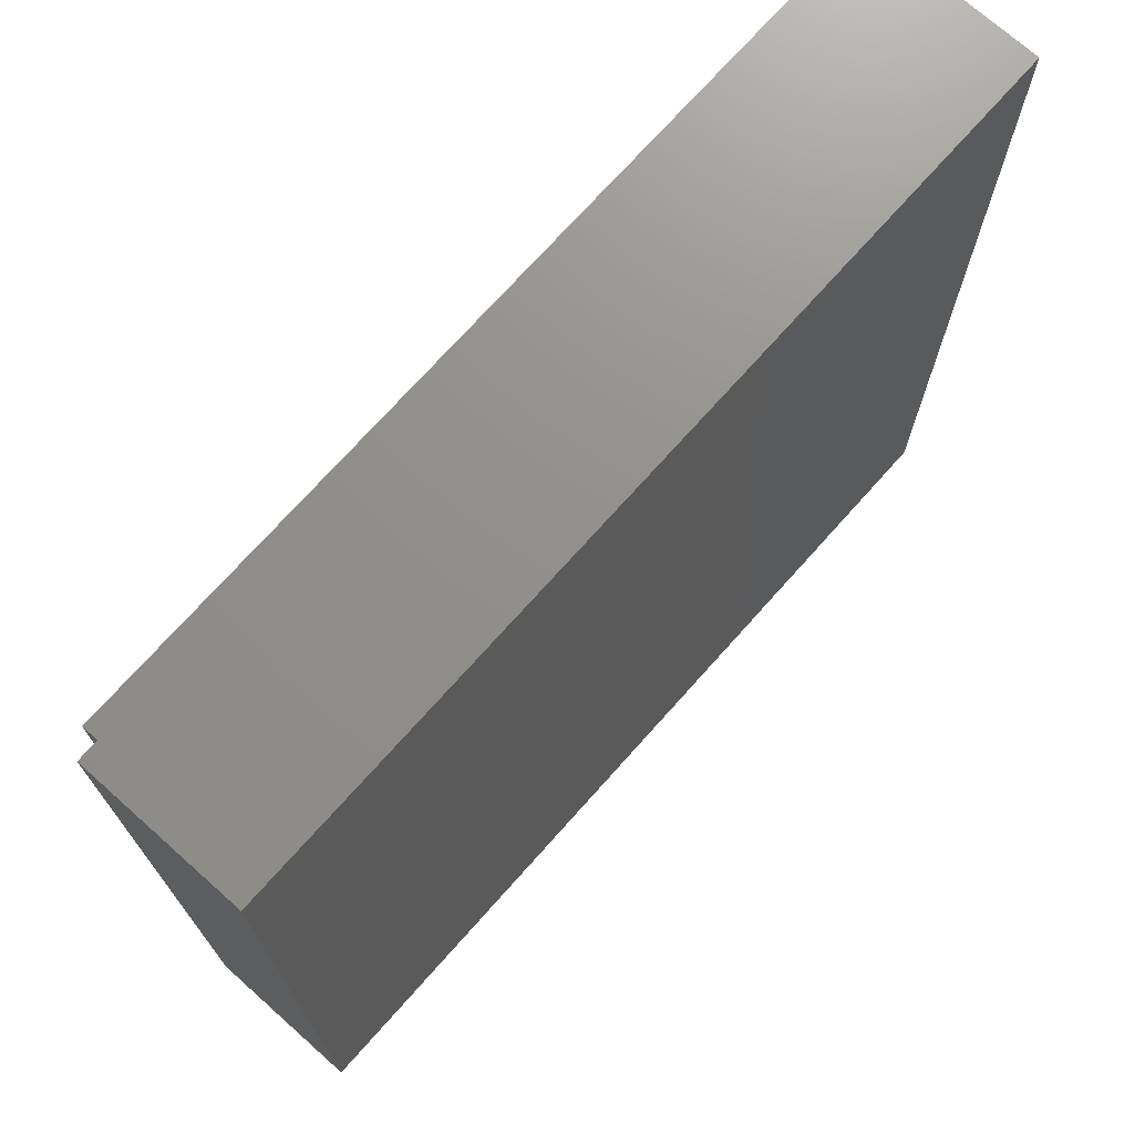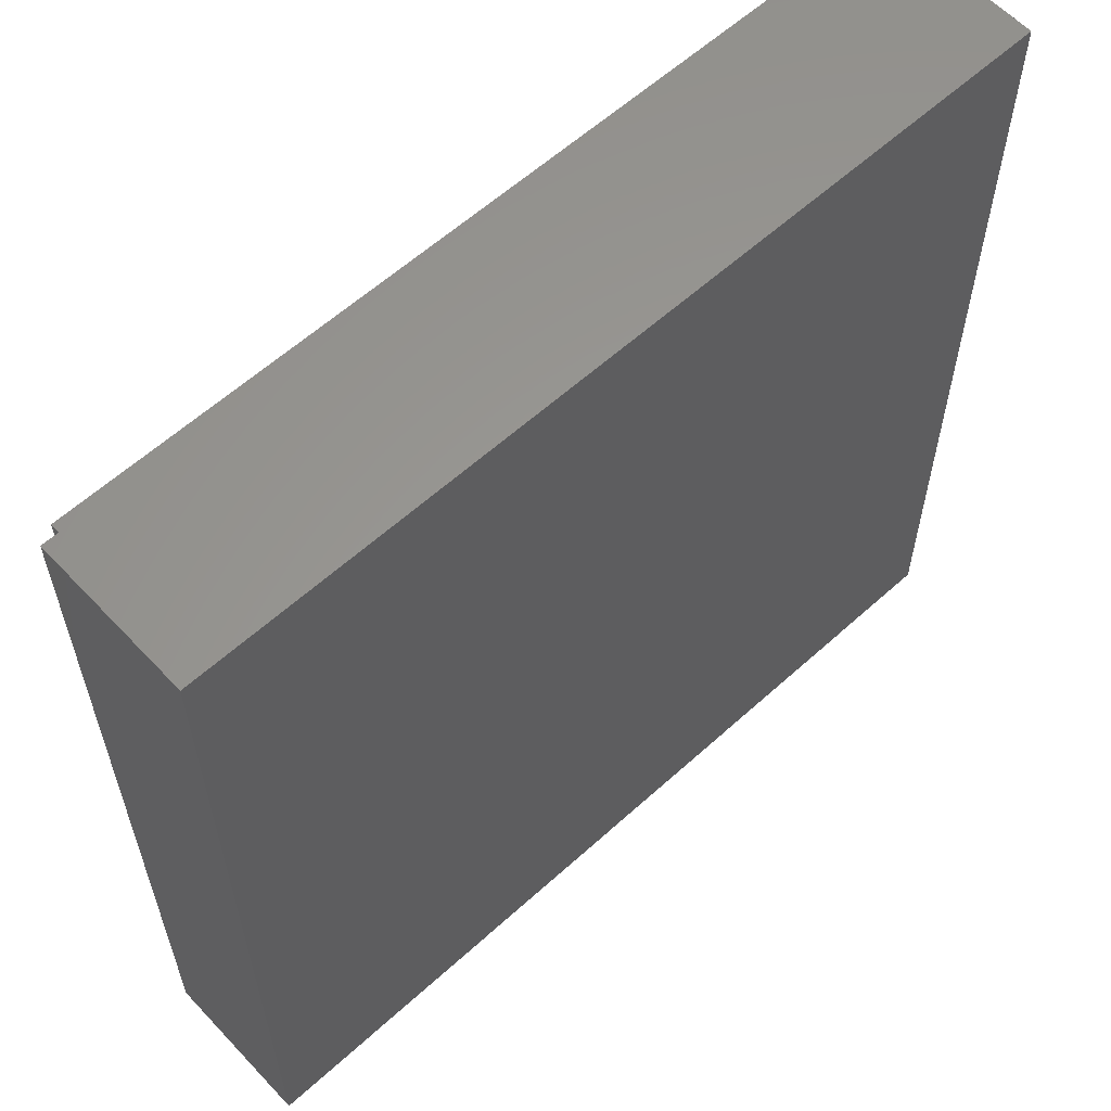
<metadata>
{"format":"stl","ext":"stl","renderer":"f3d","projection":"perspective","resolution":1024,"background":"white","views":[{"elev":72.4,"azim":-48.3,"up":"+Z"},{"elev":59.7,"azim":-42.9,"up":"+Z"}]}
</metadata>
<code>
# stl→obj: 399 verts, 717 faces
v -8 2.8 8
v -8 0 8
v 8 0 8
v 8 2.8 8
v -8 2.8 -8
v -8 0 -8
v 8 2.8 -8
v 8 0 -8
v -7.6 3.2 7.6
v -7.6 2.8 7.6
v 7.6 2.8 7.6
v 7.6 3.2 7.6
v -7.6 3.2 -7.6
v -7.6 2.8 -7.6
v 7.6 3.2 -7.6
v 7.6 2.8 -7.6
v -6.4 3.2 6.4
v 6.4 1.6 6.4
v -6.4 1.6 6.4
v 6.4 3.2 6.4
v -6.4 3.2 -6.4
v -6.4 1.6 -6.4
v 6.4 3.2 -6.4
v 6.4 1.6 -6.4
v 2.379 3.2 0.3132
v 2.4 3.2 0
v 2.4 1.6 0
v 2.379 1.6 0.3132
v 2.318 3.2 0.6211
v 2.318 1.6 0.6211
v 2.217 3.2 0.9185
v 2.217 1.6 0.9185
v 2.078 3.2 1.2
v 2.078 1.6 1.2
v 1.904 3.2 1.461
v 1.904 1.6 1.461
v 1.697 3.2 1.697
v 1.697 1.6 1.697
v 1.461 3.2 1.904
v 1.461 1.6 1.904
v 1.2 3.2 2.078
v 1.2 1.6 2.078
v 0.9185 3.2 2.217
v 0.9185 1.6 2.217
v 0.6211 3.2 2.318
v 0.6211 1.6 2.318
v 0.3132 3.2 2.379
v 0.3132 1.6 2.379
v 0 3.2 2.4
v 0 1.6 2.4
v -0.3132 3.2 2.379
v -0.3132 1.6 2.379
v -0.6211 3.2 2.318
v -0.6211 1.6 2.318
v -0.9185 3.2 2.217
v -0.9185 1.6 2.217
v -1.2 3.2 2.078
v -1.2 1.6 2.078
v -1.461 3.2 1.904
v -1.461 1.6 1.904
v -1.697 3.2 1.697
v -1.697 1.6 1.697
v -1.904 3.2 1.461
v -1.904 1.6 1.461
v -2.078 3.2 1.2
v -2.078 1.6 1.2
v -2.217 3.2 0.9185
v -2.217 1.6 0.9185
v -2.318 3.2 0.6211
v -2.318 1.6 0.6211
v -2.379 3.2 0.3132
v -2.379 1.6 0.3132
v -2.4 3.2 0
v -2.4 1.6 0
v -2.379 3.2 -0.3132
v -2.379 1.6 -0.3132
v -2.318 3.2 -0.6211
v -2.318 1.6 -0.6211
v -2.217 3.2 -0.9185
v -2.217 1.6 -0.9185
v -2.078 3.2 -1.2
v -2.078 1.6 -1.2
v -1.904 3.2 -1.461
v -1.904 1.6 -1.461
v -1.697 3.2 -1.697
v -1.697 1.6 -1.697
v -1.461 3.2 -1.904
v -1.461 1.6 -1.904
v -1.2 3.2 -2.078
v -1.2 1.6 -2.078
v -0.9185 3.2 -2.217
v -0.9185 1.6 -2.217
v -0.6211 3.2 -2.318
v -0.6211 1.6 -2.318
v -0.3132 3.2 -2.379
v -0.3132 1.6 -2.379
v 0 3.2 -2.4
v 0 1.6 -2.4
v 0.3132 3.2 -2.379
v 0.3132 1.6 -2.379
v 0.6211 3.2 -2.318
v 0.6211 1.6 -2.318
v 0.9185 3.2 -2.217
v 0.9185 1.6 -2.217
v 1.2 3.2 -2.078
v 1.2 1.6 -2.078
v 1.461 3.2 -1.904
v 1.461 1.6 -1.904
v 1.697 3.2 -1.697
v 1.697 1.6 -1.697
v 1.904 3.2 -1.461
v 1.904 1.6 -1.461
v 2.078 3.2 -1.2
v 2.078 1.6 -1.2
v 2.217 3.2 -0.9185
v 2.217 1.6 -0.9185
v 2.318 3.2 -0.6211
v 2.318 1.6 -0.6211
v 2.379 3.2 -0.3132
v 2.379 1.6 -0.3132
v 3.172 3.2 0.4176
v 3.2 1.6 0
v 3.2 3.2 0
v 3.172 1.6 0.4176
v 3.091 3.2 0.8282
v 3.091 1.6 0.8282
v 2.957 3.2 1.225
v 2.957 1.6 1.225
v 2.771 3.2 1.6
v 2.771 1.6 1.6
v 2.539 3.2 1.948
v 2.539 1.6 1.948
v 2.263 3.2 2.263
v 2.263 1.6 2.263
v 1.948 3.2 2.539
v 1.948 1.6 2.539
v 1.6 3.2 2.771
v 1.6 1.6 2.771
v 1.225 3.2 2.957
v 1.225 1.6 2.957
v 0.8282 3.2 3.091
v 0.8282 1.6 3.091
v 0.4176 3.2 3.172
v 0.4176 1.6 3.172
v 0 3.2 3.2
v 0 1.6 3.2
v -0.4176 3.2 3.172
v -0.4176 1.6 3.172
v -0.8282 3.2 3.091
v -0.8282 1.6 3.091
v -1.225 3.2 2.957
v -1.225 1.6 2.957
v -1.6 3.2 2.771
v -1.6 1.6 2.771
v -1.948 3.2 2.539
v -1.948 1.6 2.539
v -2.263 3.2 2.263
v -2.263 1.6 2.263
v -2.539 3.2 1.948
v -2.539 1.6 1.948
v -2.771 3.2 1.6
v -2.771 1.6 1.6
v -2.957 3.2 1.225
v -2.957 1.6 1.225
v -3.091 3.2 0.8282
v -3.091 1.6 0.8282
v -3.172 3.2 0.4176
v -3.172 1.6 0.4176
v -3.2 3.2 0
v -3.2 1.6 0
v -3.172 3.2 -0.4176
v -3.172 1.6 -0.4176
v -3.091 3.2 -0.8282
v -3.091 1.6 -0.8282
v -2.957 3.2 -1.225
v -2.957 1.6 -1.225
v -2.771 3.2 -1.6
v -2.771 1.6 -1.6
v -2.539 3.2 -1.948
v -2.539 1.6 -1.948
v -2.263 3.2 -2.263
v -2.263 1.6 -2.263
v -1.948 3.2 -2.539
v -1.948 1.6 -2.539
v -1.6 3.2 -2.771
v -1.6 1.6 -2.771
v -1.225 3.2 -2.957
v -1.225 1.6 -2.957
v -0.8282 3.2 -3.091
v -0.8282 1.6 -3.091
v -0.4176 3.2 -3.172
v -0.4176 1.6 -3.172
v 0 3.2 -3.2
v 0 1.6 -3.2
v 0.4176 3.2 -3.172
v 0.4176 1.6 -3.172
v 0.8282 3.2 -3.091
v 0.8282 1.6 -3.091
v 1.225 3.2 -2.957
v 1.225 1.6 -2.957
v 1.6 3.2 -2.771
v 1.6 1.6 -2.771
v 1.948 3.2 -2.539
v 1.948 1.6 -2.539
v 2.263 3.2 -2.263
v 2.263 1.6 -2.263
v 2.539 3.2 -1.948
v 2.539 1.6 -1.948
v 2.771 3.2 -1.6
v 2.771 1.6 -1.6
v 2.957 3.2 -1.225
v 2.957 1.6 -1.225
v 3.091 3.2 -0.8282
v 3.091 1.6 -0.8282
v 3.172 3.2 -0.4176
v 3.172 1.6 -0.4176
v 0 1.6 0
v 3.2 1.6 3.2
v -3.2 1.6 3.2
v -3.2 1.6 -3.2
v 3.2 1.6 -3.2
v 0 -0.1 -2.48
v 4.362 -0.1 -3.054
v 4.4 -0.1 -2.48
v 4.25 -0.1 -3.619
v 4.065 -0.1 -4.164
v 3.81 -0.1 -4.68
v 3.491 -0.1 -5.159
v 3.111 -0.1 -5.591
v 2.679 -0.1 -5.971
v 2.2 -0.1 -6.29
v 1.684 -0.1 -6.545
v 1.139 -0.1 -6.73
v 0.5742 -0.1 -6.842
v 0 -0.1 -6.88
v -0.5742 -0.1 -6.842
v -1.139 -0.1 -6.73
v -1.684 -0.1 -6.545
v -2.2 -0.1 -6.29
v -2.679 -0.1 -5.971
v -3.111 -0.1 -5.591
v -3.491 -0.1 -5.159
v -3.81 -0.1 -4.68
v -4.065 -0.1 -4.164
v -4.25 -0.1 -3.619
v -4.362 -0.1 -3.054
v -4.4 -0.1 -2.48
v -4.362 -0.1 -1.906
v -4.25 -0.1 -1.341
v -4.065 -0.1 -0.7961
v -3.81 -0.1 -0.28
v -3.491 -0.1 0.1987
v -3.111 -0.1 0.6312
v -2.679 -0.1 1.011
v -2.2 -0.1 1.33
v -1.684 -0.1 1.585
v -1.139 -0.1 1.77
v -0.5742 -0.1 1.882
v 0 -0.1 1.92
v 0.5742 -0.1 1.882
v 1.139 -0.1 1.77
v 1.684 -0.1 1.585
v 2.2 -0.1 1.33
v 2.679 -0.1 1.011
v 3.111 -0.1 0.6312
v 3.491 -0.1 0.1987
v 3.81 -0.1 -0.28
v 4.065 -0.1 -0.7961
v 4.25 -0.1 -1.341
v 4.362 -0.1 -1.906
v 5.02 -0.1 3.86
v 7.578 -0.1 3.523
v 7.6 -0.1 3.86
v 7.512 -0.1 3.192
v 7.404 -0.1 2.873
v 7.254 -0.1 2.57
v 7.067 -0.1 2.289
v 6.844 -0.1 2.036
v 6.591 -0.1 1.813
v 6.31 -0.1 1.626
v 6.007 -0.1 1.476
v 5.688 -0.1 1.368
v 5.357 -0.1 1.302
v 5.02 -0.1 1.28
v 4.683 -0.1 1.302
v 4.352 -0.1 1.368
v 4.033 -0.1 1.476
v 3.73 -0.1 1.626
v 3.449 -0.1 1.813
v 3.196 -0.1 2.036
v 2.973 -0.1 2.289
v 2.786 -0.1 2.57
v 2.636 -0.1 2.873
v 2.528 -0.1 3.192
v 2.462 -0.1 3.523
v 2.44 -0.1 3.86
v 2.462 -0.1 4.197
v 2.528 -0.1 4.528
v 2.636 -0.1 4.847
v 2.786 -0.1 5.15
v 2.973 -0.1 5.431
v 3.196 -0.1 5.684
v 3.449 -0.1 5.907
v 3.73 -0.1 6.094
v 4.033 -0.1 6.244
v 4.352 -0.1 6.352
v 4.683 -0.1 6.418
v 5.02 -0.1 6.44
v 5.357 -0.1 6.418
v 5.688 -0.1 6.352
v 6.007 -0.1 6.244
v 6.31 -0.1 6.094
v 6.591 -0.1 5.907
v 6.844 -0.1 5.684
v 7.067 -0.1 5.431
v 7.254 -0.1 5.15
v 7.404 -0.1 4.847
v 7.512 -0.1 4.528
v 7.578 -0.1 4.197
v -5.02 -0.1 3.86
v -2.462 -0.1 3.523
v -2.44 -0.1 3.86
v -2.528 -0.1 3.192
v -2.636 -0.1 2.873
v -2.786 -0.1 2.57
v -2.973 -0.1 2.289
v -3.196 -0.1 2.036
v -3.449 -0.1 1.813
v -3.73 -0.1 1.626
v -4.033 -0.1 1.476
v -4.352 -0.1 1.368
v -4.683 -0.1 1.302
v -5.02 -0.1 1.28
v -5.357 -0.1 1.302
v -5.688 -0.1 1.368
v -6.007 -0.1 1.476
v -6.31 -0.1 1.626
v -6.591 -0.1 1.813
v -6.844 -0.1 2.036
v -7.067 -0.1 2.289
v -7.254 -0.1 2.57
v -7.404 -0.1 2.873
v -7.512 -0.1 3.192
v -7.578 -0.1 3.523
v -7.6 -0.1 3.86
v -7.578 -0.1 4.197
v -7.512 -0.1 4.528
v -7.404 -0.1 4.847
v -7.254 -0.1 5.15
v -7.067 -0.1 5.431
v -6.844 -0.1 5.684
v -6.591 -0.1 5.907
v -6.31 -0.1 6.094
v -6.007 -0.1 6.244
v -5.688 -0.1 6.352
v -5.357 -0.1 6.418
v -5.02 -0.1 6.44
v -4.683 -0.1 6.418
v -4.352 -0.1 6.352
v -4.033 -0.1 6.244
v -3.73 -0.1 6.094
v -3.449 -0.1 5.907
v -3.196 -0.1 5.684
v -2.973 -0.1 5.431
v -2.786 -0.1 5.15
v -2.636 -0.1 4.847
v -2.528 -0.1 4.528
v -2.462 -0.1 4.197
v -8 -0.1 -8
v 8 -0.1 -8
v -8 -0.1 8
v 8 -0.1 8
v 4.4 -0.1 -6.88
v -4.4 -0.1 -6.88
v -2.679 -0.1 1.01
v 0 -0.1 3.743
v -3.111 -0.1 0.6313
v -0.5743 -0.1 1.883
v 0.5743 -0.1 1.883
v 2.679 -0.1 1.01
v 3.111 -0.1 0.6313
v 3.49 -0.1 0.1985
v 6.223 -0.1 -2.48
v 4.065 -0.1 -0.7962
v 4.363 -0.1 -1.906
v -3.49 -0.1 0.1985
v -6.223 -0.1 -2.48
v -4.065 -0.1 -0.7962
v -4.363 -0.1 -1.906
v 2.44 -0.1 6.44
v 7.6 -0.1 6.44
v 7.6 -0.1 1.28
v 1.371 -0.1 3.86
v 5.02 -0.1 0.2113
v -7.6 -0.1 1.28
v -7.6 -0.1 6.44
v -2.44 -0.1 6.44
v -1.371 -0.1 3.86
v -5.02 -0.1 0.2113
f 1 2 3
f 3 4 1
f 5 6 2
f 2 1 5
f 7 8 6
f 6 5 7
f 4 3 8
f 8 7 4
f 9 10 11
f 11 12 9
f 13 14 10
f 10 9 13
f 15 16 14
f 14 13 15
f 12 11 16
f 16 15 12
f 17 18 19
f 18 17 20
f 21 19 22
f 19 21 17
f 23 22 24
f 22 23 21
f 20 24 18
f 24 20 23
f 25 26 27
f 27 28 25
f 29 25 28
f 28 30 29
f 31 29 30
f 30 32 31
f 33 31 32
f 32 34 33
f 35 33 34
f 34 36 35
f 37 35 36
f 36 38 37
f 39 37 38
f 38 40 39
f 41 39 40
f 40 42 41
f 43 41 42
f 42 44 43
f 45 43 44
f 44 46 45
f 47 45 46
f 46 48 47
f 49 47 48
f 48 50 49
f 51 49 50
f 50 52 51
f 53 51 52
f 52 54 53
f 55 53 54
f 54 56 55
f 57 55 56
f 56 58 57
f 59 57 58
f 58 60 59
f 61 59 60
f 60 62 61
f 63 61 62
f 62 64 63
f 65 63 64
f 64 66 65
f 67 65 66
f 66 68 67
f 69 67 68
f 68 70 69
f 71 69 70
f 70 72 71
f 73 71 72
f 72 74 73
f 75 73 74
f 74 76 75
f 77 75 76
f 76 78 77
f 79 77 78
f 78 80 79
f 81 79 80
f 80 82 81
f 83 81 82
f 82 84 83
f 85 83 84
f 84 86 85
f 87 85 86
f 86 88 87
f 89 87 88
f 88 90 89
f 91 89 90
f 90 92 91
f 93 91 92
f 92 94 93
f 95 93 94
f 94 96 95
f 97 95 96
f 96 98 97
f 99 97 98
f 98 100 99
f 101 99 100
f 100 102 101
f 103 101 102
f 102 104 103
f 105 103 104
f 104 106 105
f 107 105 106
f 106 108 107
f 109 107 108
f 108 110 109
f 111 109 110
f 110 112 111
f 113 111 112
f 112 114 113
f 115 113 114
f 114 116 115
f 117 115 116
f 116 118 117
f 119 117 118
f 118 120 119
f 26 119 120
f 120 27 26
f 121 122 123
f 122 121 124
f 125 124 121
f 124 125 126
f 127 126 125
f 126 127 128
f 129 128 127
f 128 129 130
f 131 130 129
f 130 131 132
f 133 132 131
f 132 133 134
f 135 134 133
f 134 135 136
f 137 136 135
f 136 137 138
f 139 138 137
f 138 139 140
f 141 140 139
f 140 141 142
f 143 142 141
f 142 143 144
f 145 144 143
f 144 145 146
f 147 146 145
f 146 147 148
f 149 148 147
f 148 149 150
f 151 150 149
f 150 151 152
f 153 152 151
f 152 153 154
f 155 154 153
f 154 155 156
f 157 156 155
f 156 157 158
f 159 158 157
f 158 159 160
f 161 160 159
f 160 161 162
f 163 162 161
f 162 163 164
f 165 164 163
f 164 165 166
f 167 166 165
f 166 167 168
f 169 168 167
f 168 169 170
f 171 170 169
f 170 171 172
f 173 172 171
f 172 173 174
f 175 174 173
f 174 175 176
f 177 176 175
f 176 177 178
f 179 178 177
f 178 179 180
f 181 180 179
f 180 181 182
f 183 182 181
f 182 183 184
f 185 184 183
f 184 185 186
f 187 186 185
f 186 187 188
f 189 188 187
f 188 189 190
f 191 190 189
f 190 191 192
f 193 192 191
f 192 193 194
f 195 194 193
f 194 195 196
f 197 196 195
f 196 197 198
f 199 198 197
f 198 199 200
f 201 200 199
f 200 201 202
f 203 202 201
f 202 203 204
f 205 204 203
f 204 205 206
f 207 206 205
f 206 207 208
f 209 208 207
f 208 209 210
f 211 210 209
f 210 211 212
f 213 212 211
f 212 213 214
f 215 214 213
f 214 215 216
f 123 216 215
f 216 123 122
f 123 25 121
f 25 123 26
f 121 29 125
f 29 121 25
f 125 31 127
f 31 125 29
f 127 33 129
f 33 127 31
f 129 35 131
f 35 129 33
f 131 37 133
f 37 131 35
f 133 39 135
f 39 133 37
f 135 41 137
f 41 135 39
f 137 43 139
f 43 137 41
f 139 45 141
f 45 139 43
f 141 47 143
f 47 141 45
f 143 49 145
f 49 143 47
f 145 51 147
f 51 145 49
f 147 53 149
f 53 147 51
f 149 55 151
f 55 149 53
f 151 57 153
f 57 151 55
f 153 59 155
f 59 153 57
f 155 61 157
f 61 155 59
f 157 63 159
f 63 157 61
f 159 65 161
f 65 159 63
f 161 67 163
f 67 161 65
f 163 69 165
f 69 163 67
f 165 71 167
f 71 165 69
f 167 73 169
f 73 167 71
f 169 75 171
f 75 169 73
f 171 77 173
f 77 171 75
f 173 79 175
f 79 173 77
f 175 81 177
f 81 175 79
f 177 83 179
f 83 177 81
f 179 85 181
f 85 179 83
f 181 87 183
f 87 181 85
f 183 89 185
f 89 183 87
f 185 91 187
f 91 185 89
f 187 93 189
f 93 187 91
f 189 95 191
f 95 189 93
f 191 97 193
f 97 191 95
f 193 99 195
f 99 193 97
f 195 101 197
f 101 195 99
f 197 103 199
f 103 197 101
f 199 105 201
f 105 199 103
f 201 107 203
f 107 201 105
f 203 109 205
f 109 203 107
f 205 111 207
f 111 205 109
f 207 113 209
f 113 207 111
f 209 115 211
f 115 209 113
f 211 117 213
f 117 211 115
f 213 119 215
f 119 213 117
f 215 26 123
f 26 215 119
f 217 28 27
f 217 30 28
f 217 32 30
f 217 34 32
f 217 36 34
f 217 38 36
f 217 40 38
f 217 42 40
f 217 44 42
f 217 46 44
f 217 48 46
f 217 50 48
f 217 52 50
f 217 54 52
f 217 56 54
f 217 58 56
f 217 60 58
f 217 62 60
f 217 64 62
f 217 66 64
f 217 68 66
f 217 70 68
f 217 72 70
f 217 74 72
f 217 76 74
f 217 78 76
f 217 80 78
f 217 82 80
f 217 84 82
f 217 86 84
f 217 88 86
f 217 90 88
f 217 92 90
f 217 94 92
f 217 96 94
f 217 98 96
f 217 100 98
f 217 102 100
f 217 104 102
f 217 106 104
f 217 108 106
f 217 110 108
f 217 112 110
f 217 114 112
f 217 116 114
f 217 118 116
f 217 120 118
f 217 27 120
f 124 218 122
f 126 218 124
f 128 218 126
f 130 218 128
f 132 218 130
f 134 218 132
f 136 218 134
f 138 218 136
f 140 218 138
f 142 218 140
f 144 218 142
f 146 218 144
f 148 219 146
f 150 219 148
f 152 219 150
f 154 219 152
f 156 219 154
f 158 219 156
f 160 219 158
f 162 219 160
f 164 219 162
f 166 219 164
f 168 219 166
f 170 219 168
f 172 220 170
f 174 220 172
f 176 220 174
f 178 220 176
f 180 220 178
f 182 220 180
f 184 220 182
f 186 220 184
f 188 220 186
f 190 220 188
f 192 220 190
f 194 220 192
f 196 221 194
f 198 221 196
f 200 221 198
f 202 221 200
f 204 221 202
f 206 221 204
f 208 221 206
f 210 221 208
f 212 221 210
f 214 221 212
f 216 221 214
f 122 221 216
f 14 16 7
f 7 5 14
f 7 16 11
f 11 4 7
f 4 11 10
f 10 1 4
f 1 10 14
f 14 5 1
f 21 23 15
f 15 13 21
f 15 23 20
f 20 12 15
f 12 20 17
f 17 9 12
f 9 17 21
f 21 13 9
f 220 221 24
f 24 22 220
f 24 221 218
f 218 18 24
f 18 218 219
f 219 19 18
f 19 219 220
f 220 22 19
f 6 8 3
f 3 2 6
f 222 223 224
f 222 225 223
f 222 226 225
f 222 227 226
f 222 228 227
f 222 229 228
f 222 230 229
f 222 231 230
f 222 232 231
f 222 233 232
f 222 234 233
f 222 235 234
f 222 236 235
f 222 237 236
f 222 238 237
f 222 239 238
f 222 240 239
f 222 241 240
f 222 242 241
f 222 243 242
f 222 244 243
f 222 245 244
f 222 246 245
f 222 247 246
f 222 248 247
f 222 249 248
f 222 250 249
f 222 251 250
f 222 252 251
f 222 253 252
f 222 254 253
f 222 255 254
f 222 256 255
f 222 257 256
f 222 258 257
f 222 259 258
f 222 260 259
f 222 261 260
f 222 262 261
f 222 263 262
f 222 264 263
f 222 265 264
f 222 266 265
f 222 267 266
f 222 268 267
f 222 269 268
f 222 270 269
f 222 224 270
f 271 272 273
f 271 274 272
f 271 275 274
f 271 276 275
f 271 277 276
f 271 278 277
f 271 279 278
f 271 280 279
f 271 281 280
f 271 282 281
f 271 283 282
f 271 284 283
f 271 285 284
f 271 286 285
f 271 287 286
f 271 288 287
f 271 289 288
f 271 290 289
f 271 291 290
f 271 292 291
f 271 293 292
f 271 294 293
f 271 295 294
f 271 296 295
f 271 297 296
f 271 298 297
f 271 299 298
f 271 300 299
f 271 301 300
f 271 302 301
f 271 303 302
f 271 304 303
f 271 305 304
f 271 306 305
f 271 307 306
f 271 308 307
f 271 309 308
f 271 310 309
f 271 311 310
f 271 312 311
f 271 313 312
f 271 314 313
f 271 315 314
f 271 316 315
f 271 317 316
f 271 318 317
f 271 319 318
f 271 273 319
f 320 321 322
f 320 323 321
f 320 324 323
f 320 325 324
f 320 326 325
f 320 327 326
f 320 328 327
f 320 329 328
f 320 330 329
f 320 331 330
f 320 332 331
f 320 333 332
f 320 334 333
f 320 335 334
f 320 336 335
f 320 337 336
f 320 338 337
f 320 339 338
f 320 340 339
f 320 341 340
f 320 342 341
f 320 343 342
f 320 344 343
f 320 345 344
f 320 346 345
f 320 347 346
f 320 348 347
f 320 349 348
f 320 350 349
f 320 351 350
f 320 352 351
f 320 353 352
f 320 354 353
f 320 355 354
f 320 356 355
f 320 357 356
f 320 358 357
f 320 359 358
f 320 360 359
f 320 361 360
f 320 362 361
f 320 363 362
f 320 364 363
f 320 365 364
f 320 366 365
f 320 367 366
f 320 368 367
f 320 322 368
f 8 2 3
f 2 8 6
f 369 8 370
f 8 369 6
f 371 6 369
f 6 371 2
f 372 2 371
f 2 372 3
f 370 3 372
f 3 370 8
f 373 224 223
f 373 223 225
f 373 225 226
f 373 226 227
f 373 227 228
f 373 228 229
f 373 229 230
f 373 230 231
f 373 231 232
f 373 232 233
f 373 233 234
f 373 234 235
f 374 235 236
f 374 236 237
f 374 237 238
f 374 238 239
f 374 239 240
f 374 240 241
f 374 241 242
f 374 242 243
f 374 243 244
f 374 244 245
f 374 245 246
f 374 246 247
f 375 376 377
f 255 376 375
f 256 376 255
f 257 376 256
f 378 376 257
f 259 376 378
f 379 376 259
f 261 376 379
f 262 376 261
f 263 376 262
f 380 376 263
f 381 376 380
f 382 383 381
f 267 383 382
f 384 383 267
f 269 383 384
f 385 383 269
f 224 383 385
f 386 377 387
f 251 386 387
f 388 251 387
f 249 388 387
f 389 249 387
f 247 389 387
f 299 390 296
f 302 390 299
f 305 390 302
f 308 390 305
f 311 391 308
f 314 391 311
f 317 391 314
f 273 391 317
f 275 392 273
f 278 392 275
f 281 392 278
f 284 392 281
f 291 393 290
f 292 393 291
f 293 393 292
f 294 393 293
f 295 393 294
f 296 393 295
f 289 290 394
f 288 289 394
f 287 288 394
f 286 287 394
f 285 286 394
f 284 285 394
f 336 395 333
f 339 395 336
f 342 395 339
f 345 395 342
f 348 396 345
f 351 396 348
f 354 396 351
f 357 396 354
f 360 397 357
f 363 397 360
f 366 397 363
f 322 397 366
f 326 327 398
f 325 326 398
f 324 325 398
f 323 324 398
f 321 323 398
f 322 321 398
f 328 399 327
f 329 399 328
f 330 399 329
f 331 399 330
f 332 399 331
f 333 399 332
f 371 396 397
f 390 372 371
f 371 397 390
f 390 391 372
f 369 370 373
f 373 374 369
f 395 396 371
f 371 369 395
f 391 392 370
f 370 372 391
f 224 373 370
f 370 383 224
f 392 383 370
f 284 394 383
f 383 392 284
f 383 394 290
f 290 265 383
f 393 376 265
f 265 290 393
f 390 397 376
f 376 393 390
f 390 393 296
f 397 322 398
f 397 398 376
f 327 377 376
f 376 398 327
f 387 377 327
f 327 399 387
f 333 395 387
f 387 399 333
f 387 395 369
f 369 374 247
f 247 387 369

</code>
